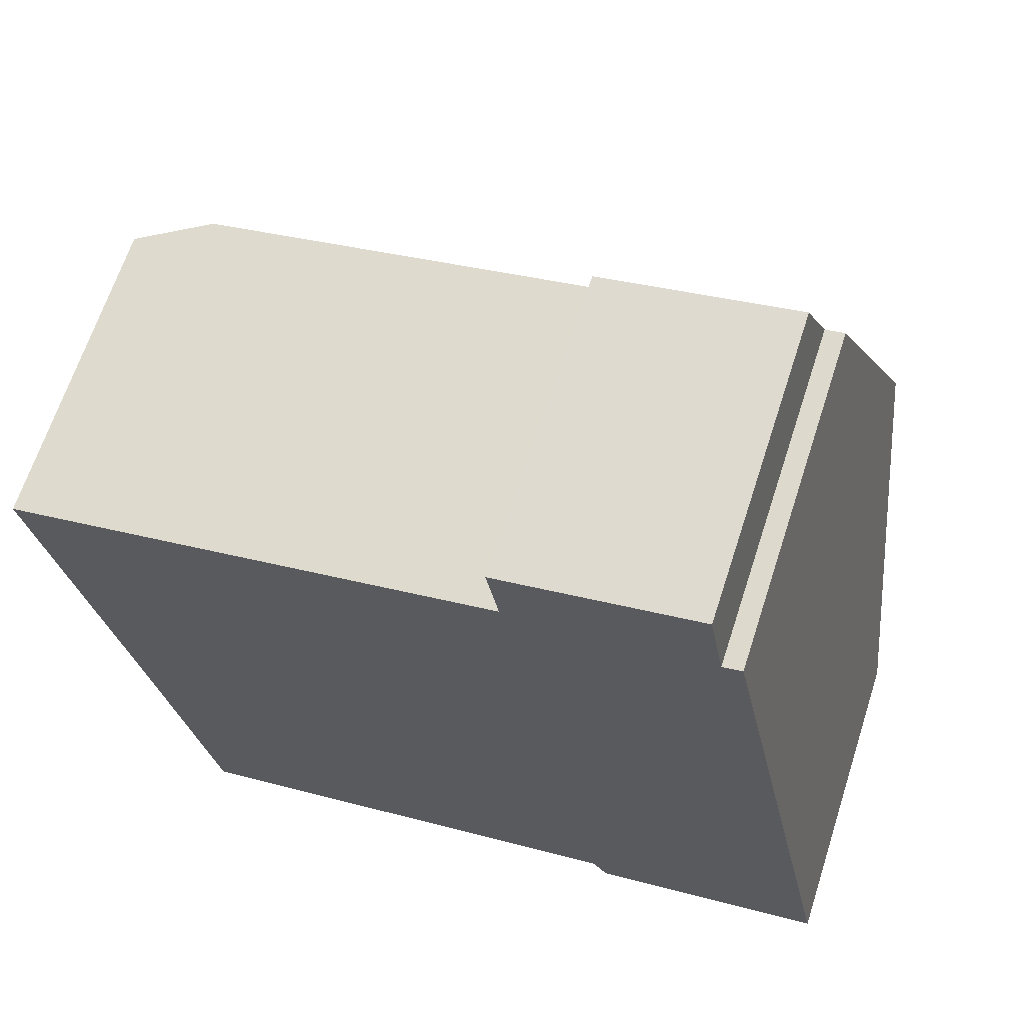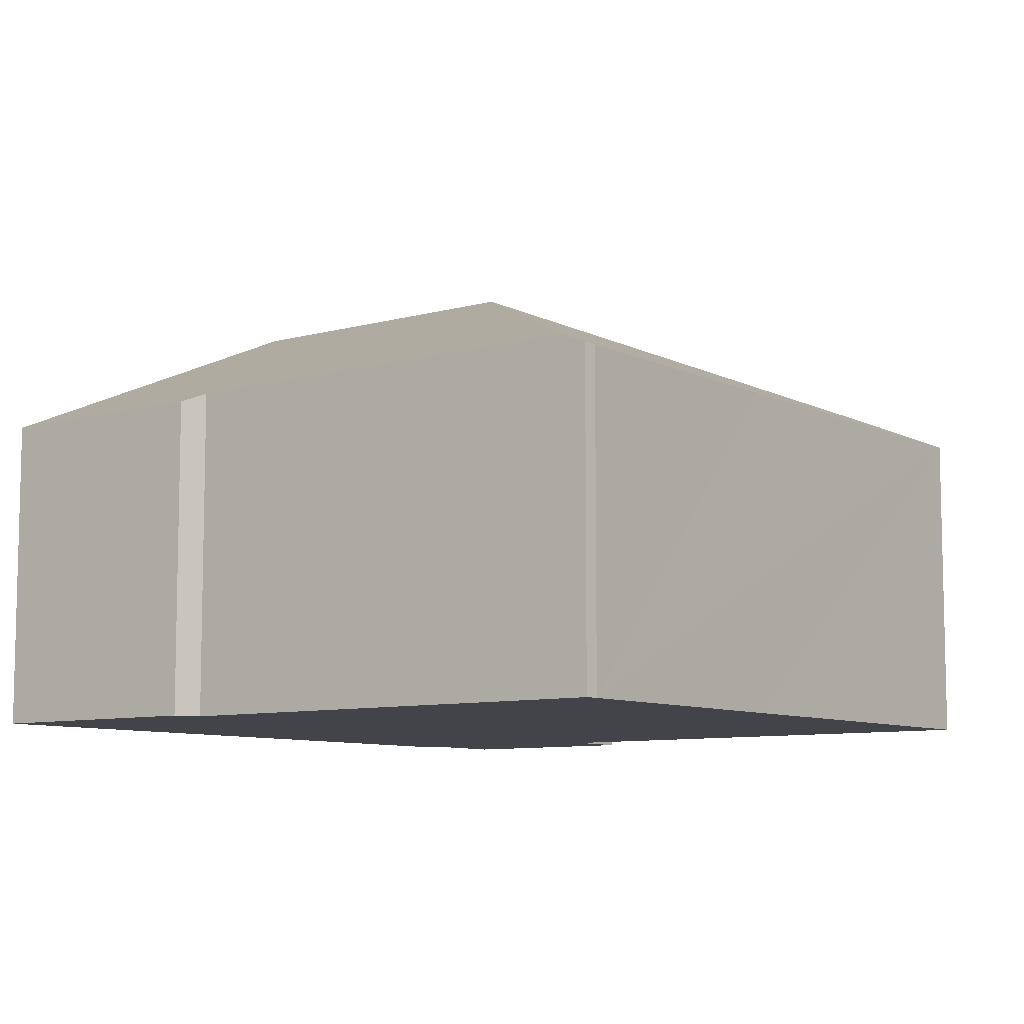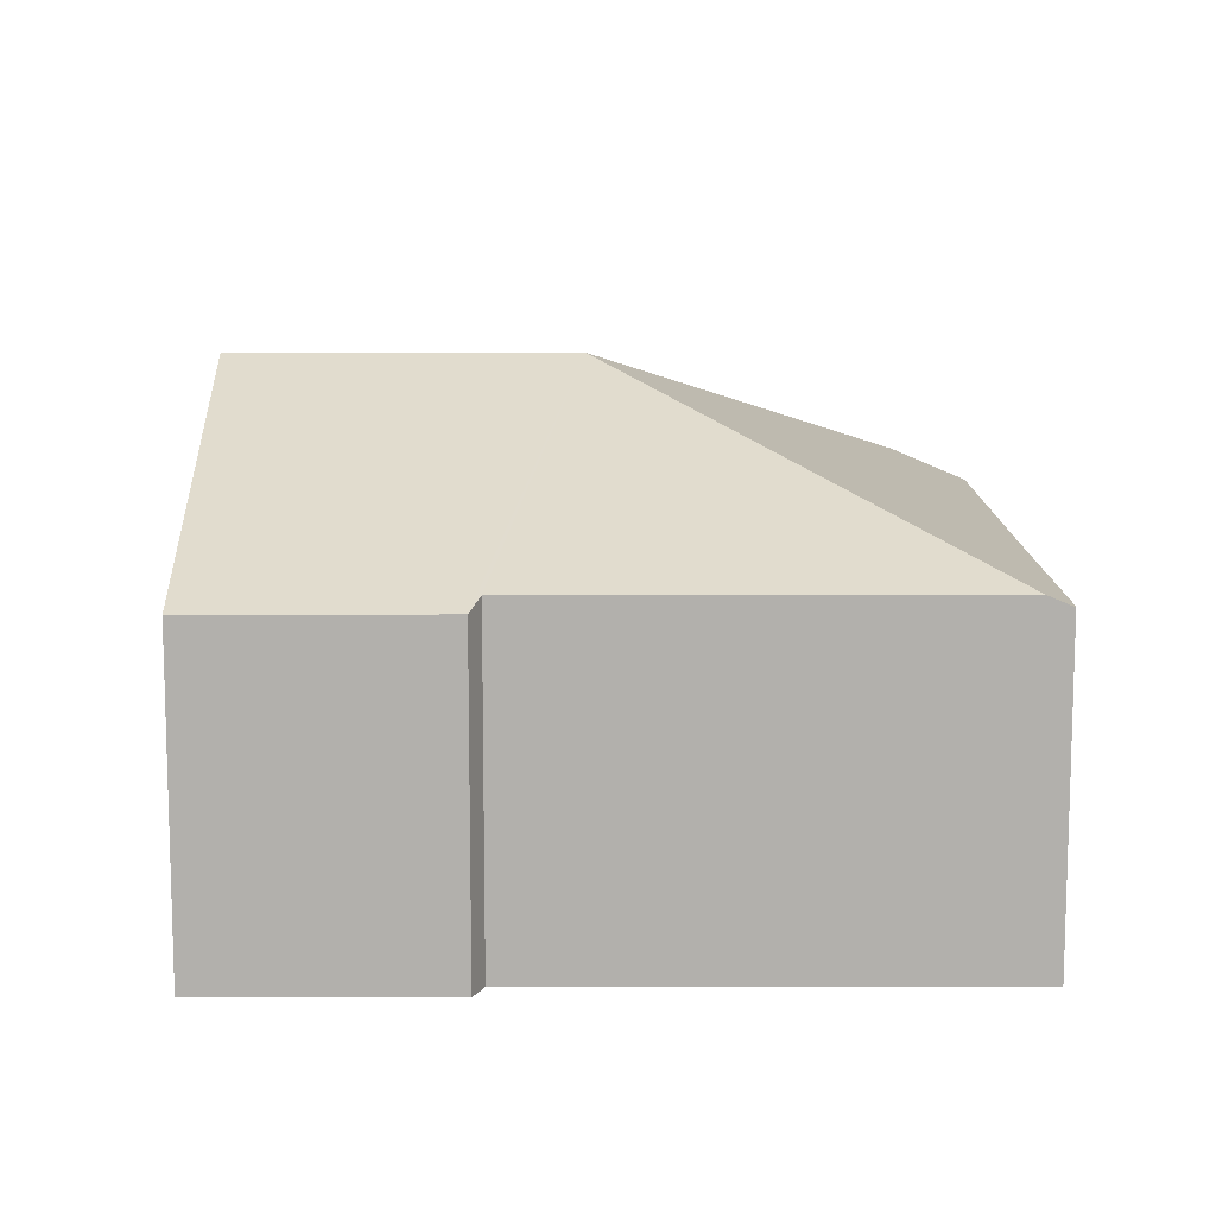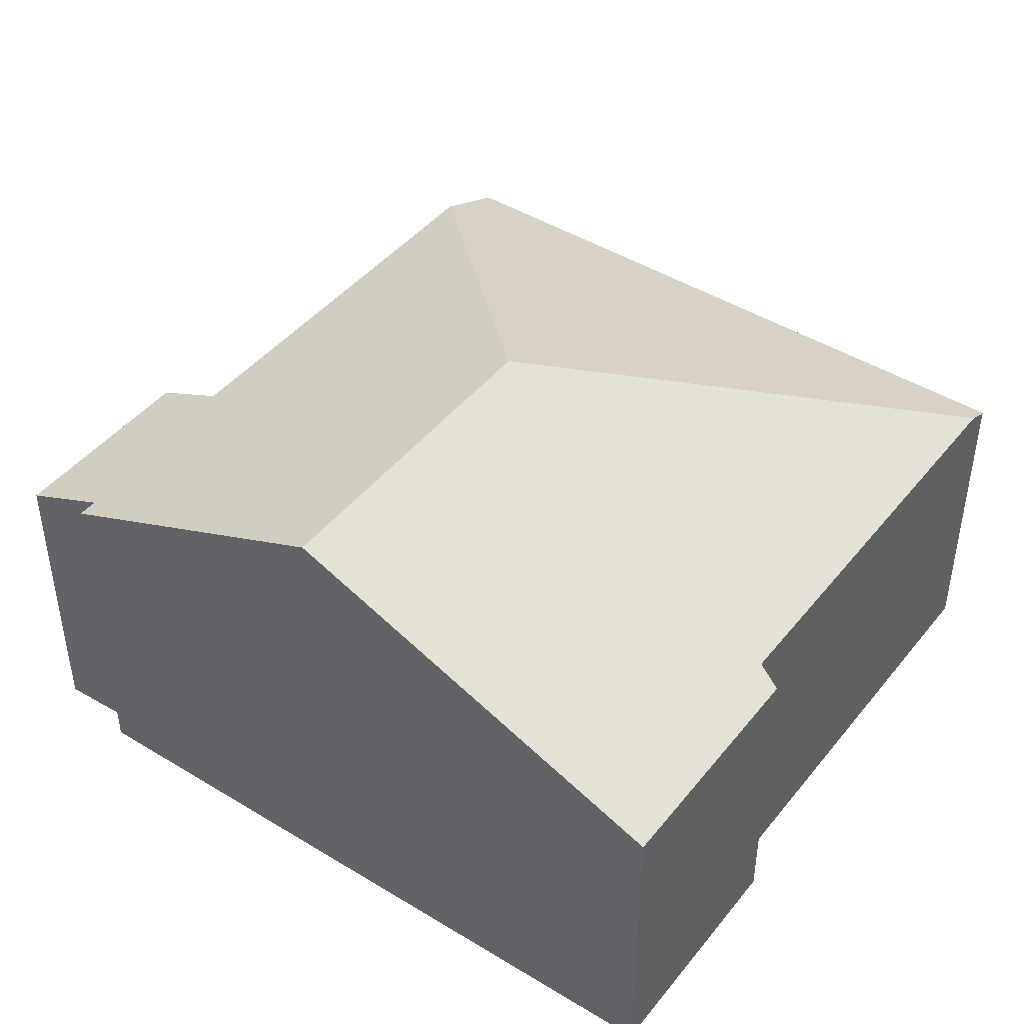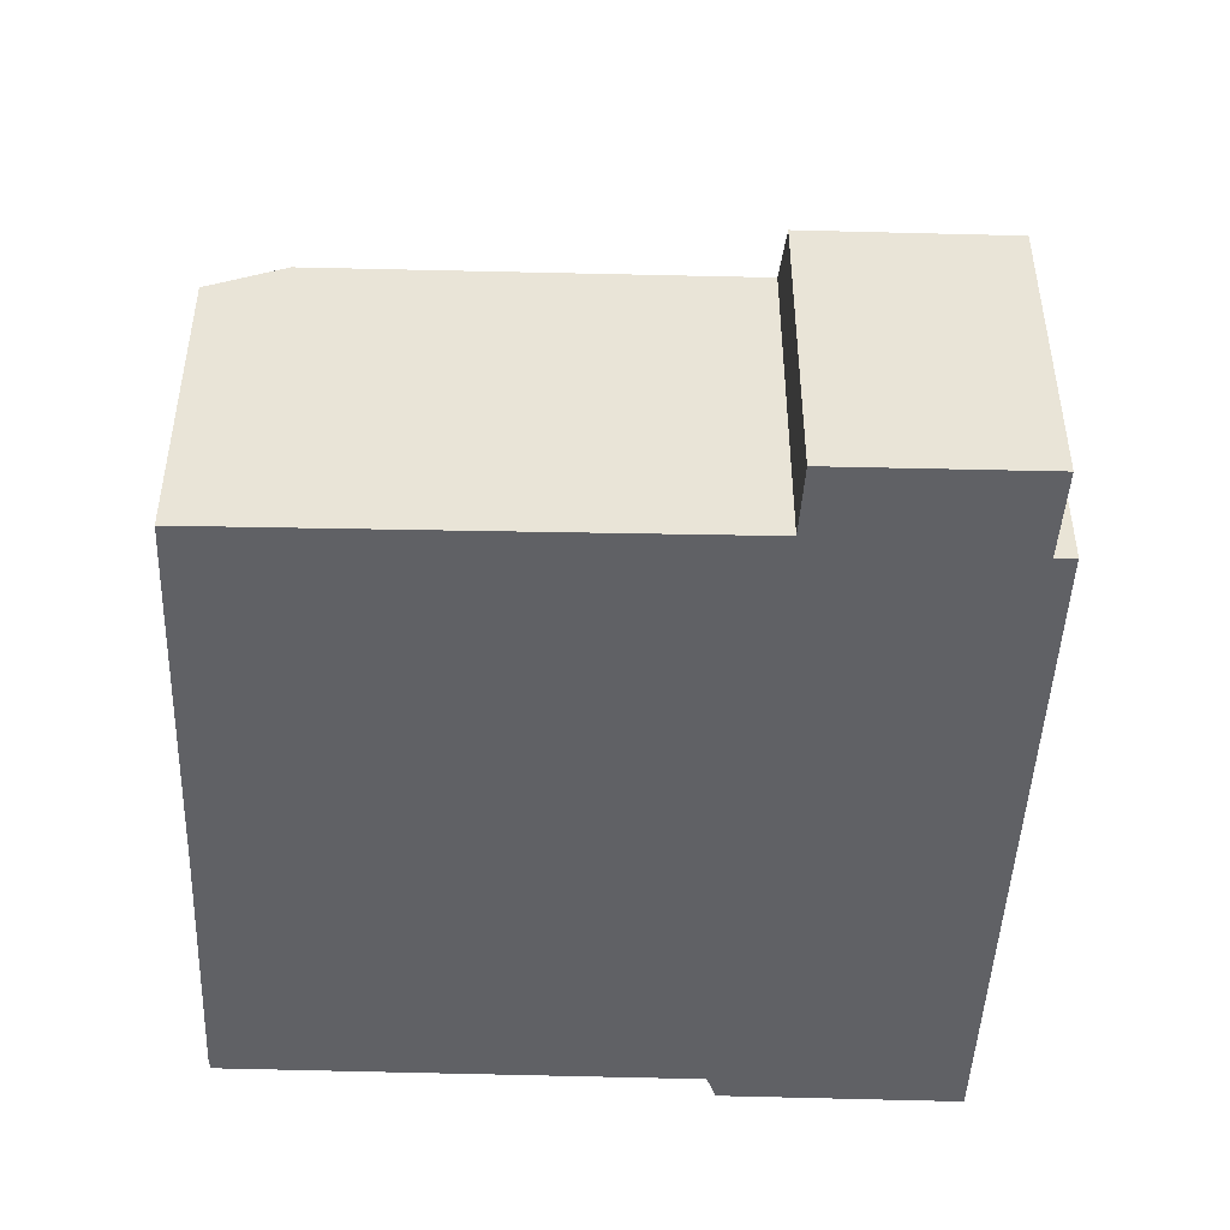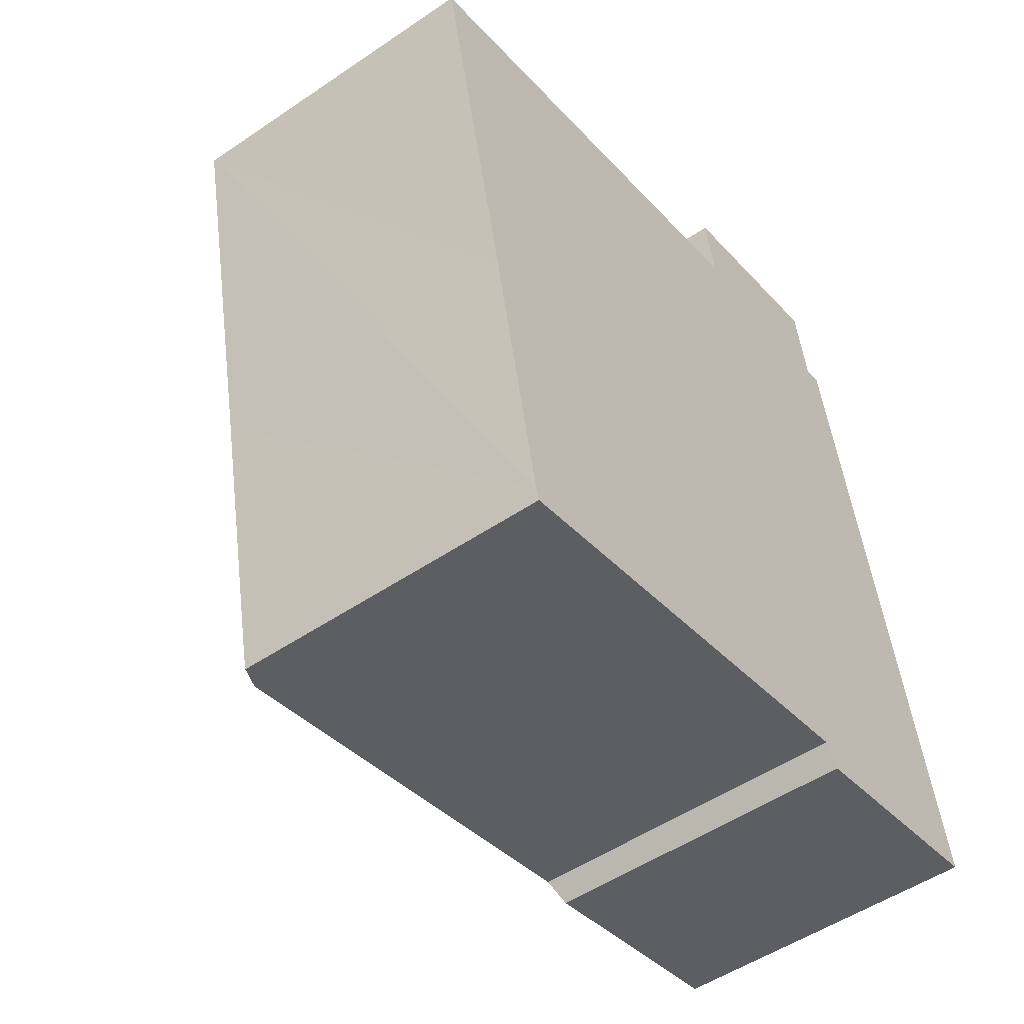
<metadata>
{"format":"obj","ext":"obj","renderer":"f3d","projection":"perspective","resolution":1024,"background":"white","views":[{"elev":65.5,"azim":17.9,"up":"+Z"},{"elev":-8.4,"azim":-154.3,"up":"+Y"},{"elev":11.3,"azim":168.1,"up":"+Y"},{"elev":44.4,"azim":114.1,"up":"+Y"},{"elev":-47.3,"azim":-13.8,"up":"+Y"},{"elev":-51.0,"azim":-53.4,"up":"+Z"}]}
</metadata>
<code>
v  2.488 5.801 -12.03
v  2.994 5.997 -12.18
v  2.559 5.81 -12.27
v  8.238 8.838 -4.198
v  1.478 5.81 -7.044
v  0 5.801 3.552e-16
v  1.38 6.396 0.307
v  12.5 5.779 4.109
v  9.03 6.348 2.01
v  8.808 5.796 3.304
v  12.78 6.467 2.497
v  14.24 8.838 -2.953
v  13.14 6.462 2.586
v  11.34 5.805 -10.92
v  15.65 5.801 -10.03
v  11.06 6 -10.5
v  2.559 7.514e-16 -12.27
v  2.488 7.367e-16 -12.03
v  1.478 4.313e-16 -7.044
v  0 0 0
v  9.03 -1.231e-16 2.01
v  8.808 -2.023e-16 3.304
v  1.38 -1.88e-17 0.307
v  12.5 -2.516e-16 4.109
v  12.78 -1.529e-16 2.497
v  13.14 -1.583e-16 2.586
v  14.24 1.808e-16 -2.953
v  15.65 6.142e-16 -10.03
v  11.34 6.685e-16 -10.92
v  11.06 6.429e-16 -10.5
v  2.994 7.458e-16 -12.18
g defaultobject
f 1 2 3
f 2 1 4
f 4 1 5
f 4 5 6
f 4 6 7
f 8 9 10
f 9 8 4
f 4 8 11
f 4 11 12
f 12 11 13
f 4 7 9
f 14 12 15
f 12 14 4
f 4 14 16
f 4 16 2
f 17 1 3
f 1 17 18
f 18 5 1
f 5 18 6
f 6 18 19
f 6 19 20
f 21 10 9
f 10 21 22
f 6 9 7
f 9 6 20
f 9 20 21
f 21 20 23
f 22 8 10
f 8 22 24
f 25 13 11
f 13 25 26
f 8 25 11
f 25 8 24
f 26 12 13
f 12 26 15
f 15 26 27
f 15 27 28
f 15 29 14
f 29 15 28
f 30 2 16
f 2 30 31
f 2 31 3
f 3 31 17
f 14 30 16
f 30 14 29
f 22 25 24
f 25 27 26
f 27 25 22
f 27 22 21
f 27 21 23
f 27 23 28
f 28 23 20
f 28 20 19
f 28 19 30
f 30 19 31
f 31 19 18
f 31 18 17
f 29 28 30

</code>
